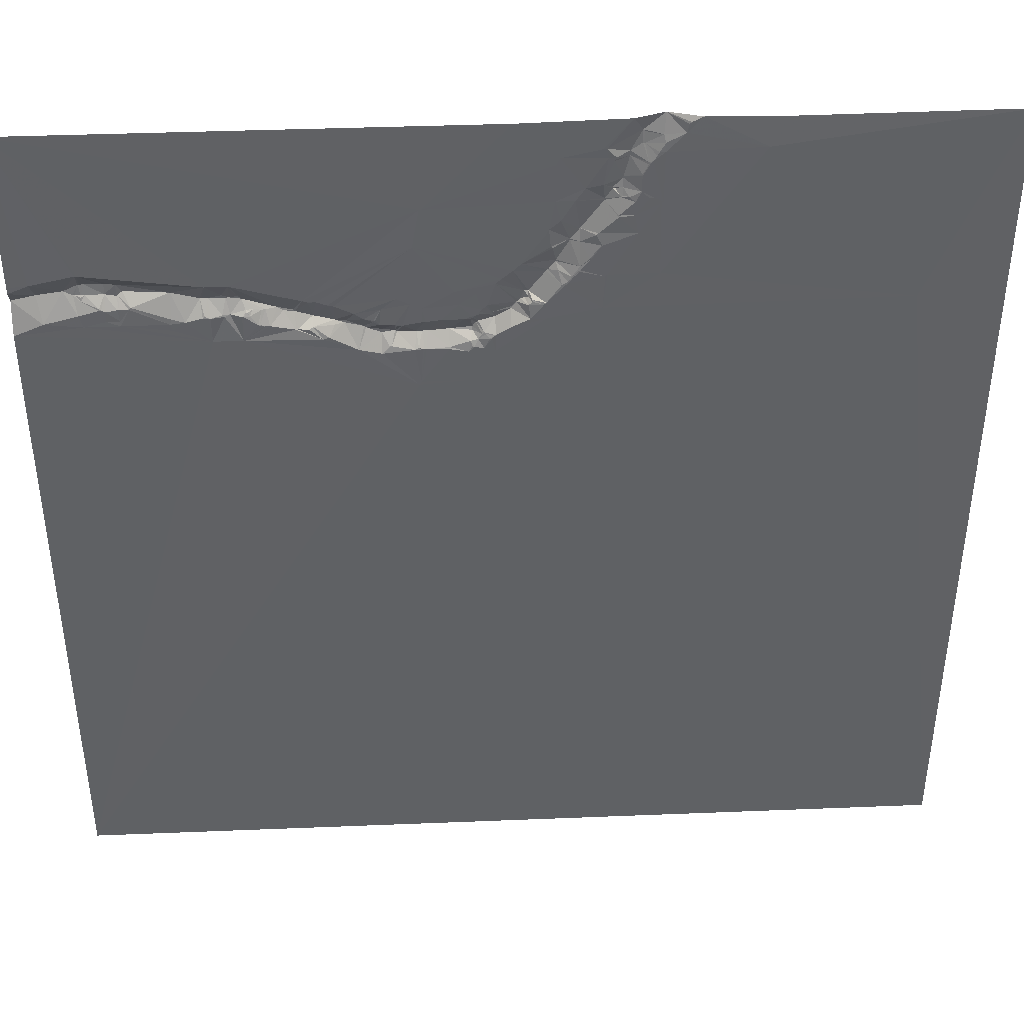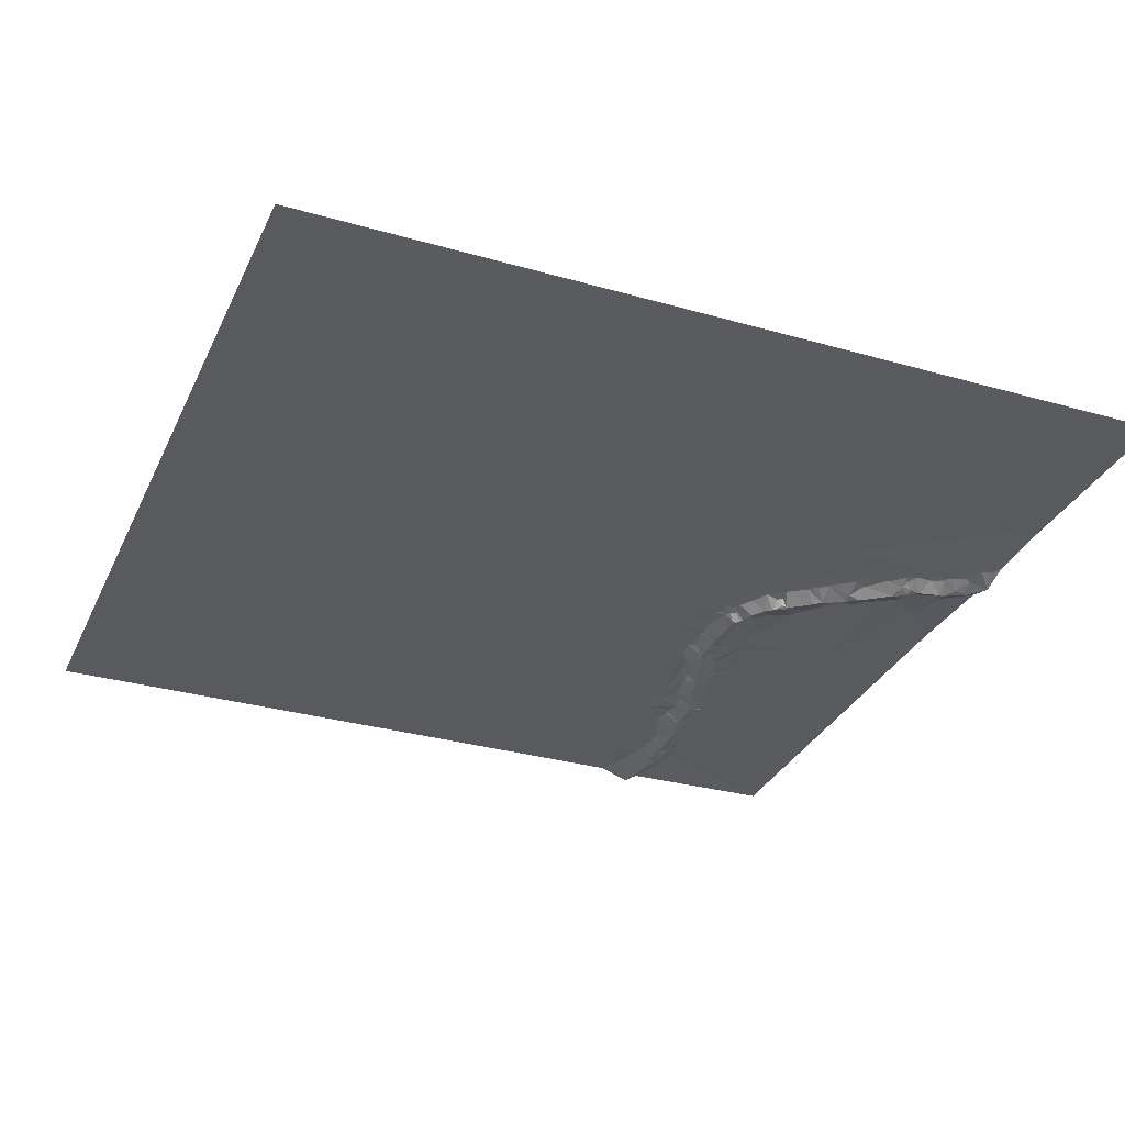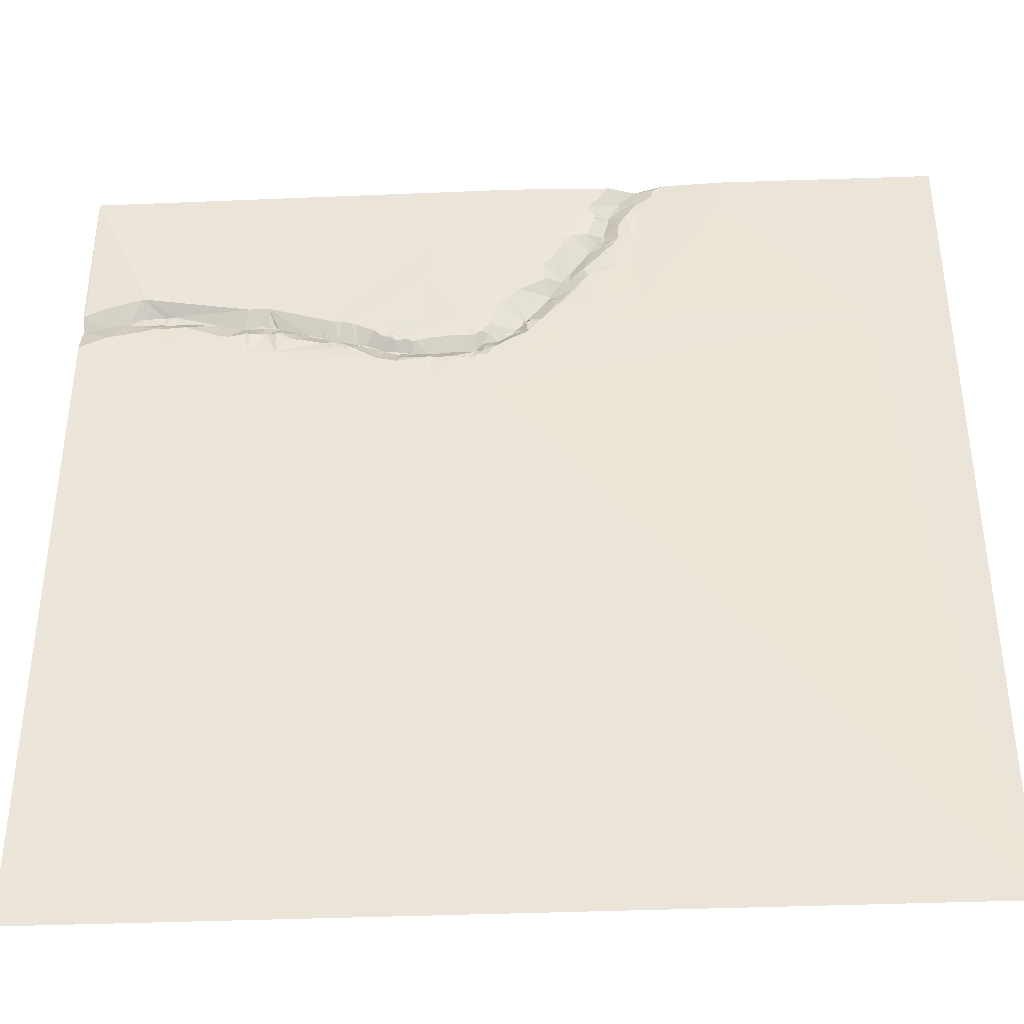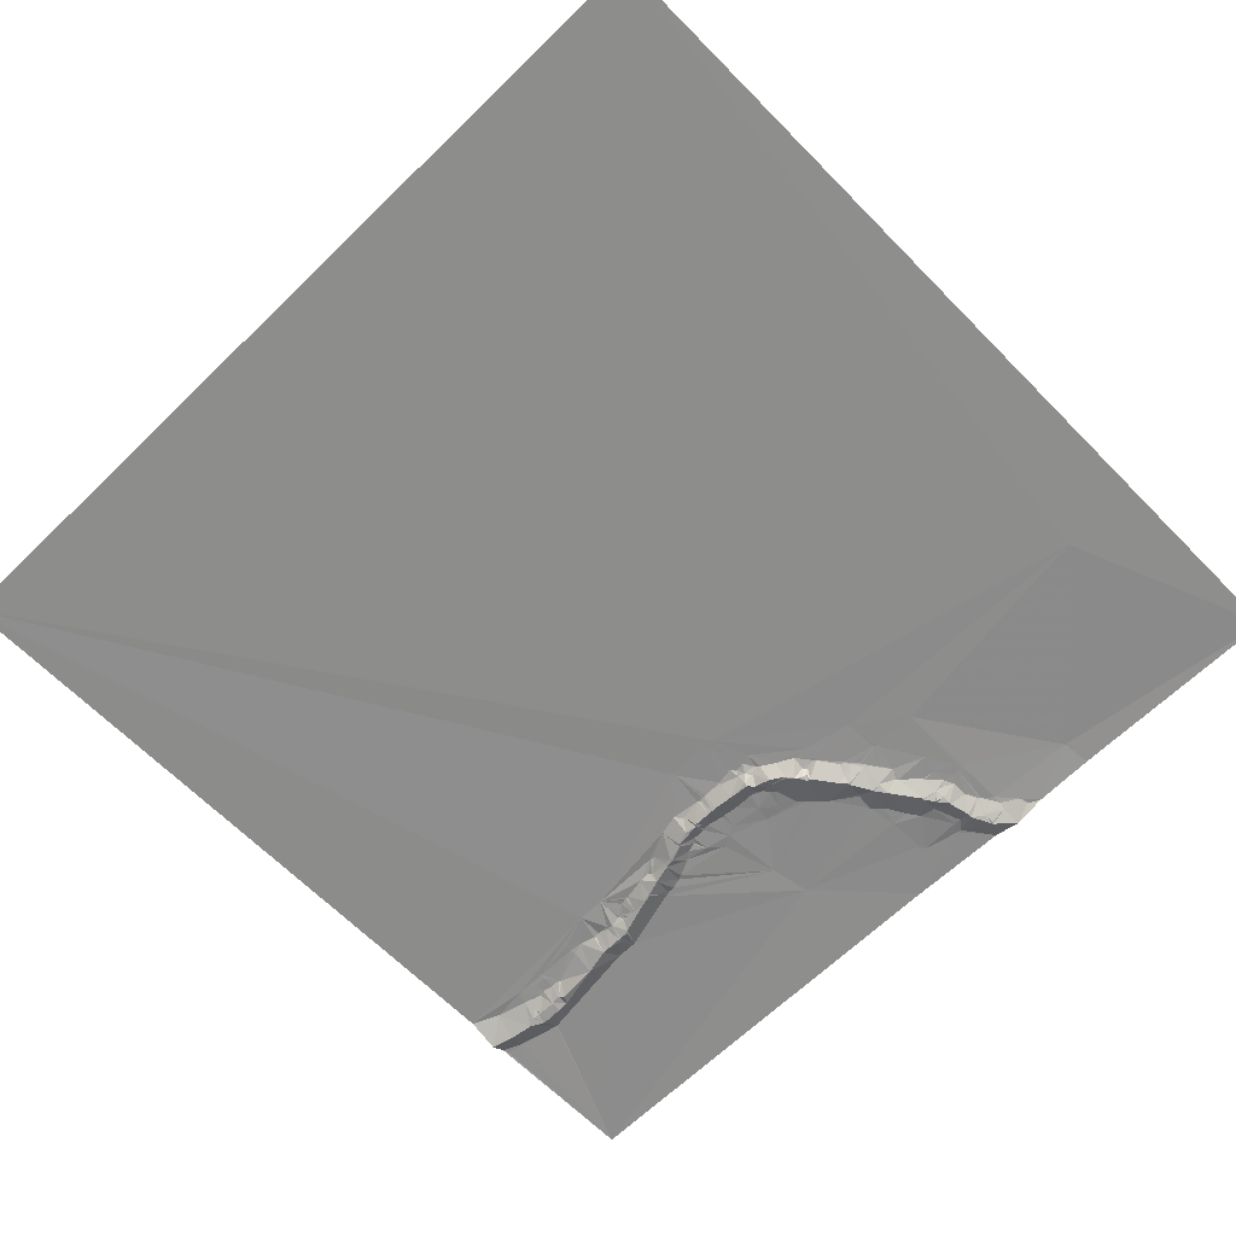
<metadata>
{"format":"obj","ext":"obj","renderer":"f3d","projection":"perspective","resolution":1024,"background":"white","views":[{"elev":42.0,"azim":177.5,"up":"+Z"},{"elev":-32.0,"azim":-112.0,"up":"+Y"},{"elev":-39.8,"azim":-176.9,"up":"+Z"},{"elev":-64.8,"azim":-135.6,"up":"+Y"}]}
</metadata>
<code>
v 3066 11.57 -4091
v 3193 13.07 -4091
v 3228 11.8 -4091
v 3246 6.629 -4091
v 3262 11.9 -4091
v 3321 14.09 -4091
v 3577 14.55 -4091
v 3234 11.89 -4094
v 3234 11.9 -4095
v 3235 11.8 -4095
v 3236 11.9 -4100
v 3257 6.504 -4101
v 3247 9.915 -4102
v 3256 6.606 -4102
v 3246 11.52 -4106
v 3195 13.95 -4108
v 3256 7.903 -4108
v 3257 7.553 -4108
v 3275 12.47 -4108
v 3277 12.63 -4108
v 3246 11.99 -4111
v 3249 11.89 -4111
v 3298 13.62 -4112
v 3250 12 -4113
v 3263 6.651 -4113
v 3270 11.2 -4114
v 3274 11.56 -4114
v 3270 11.15 -4115
v 3252 12.14 -4116
v 3263 6.568 -4116
v 3271 11.21 -4116
v 3300 13.64 -4116
v 3253 12.02 -4117
v 3254 11.67 -4117
v 3254 11.84 -4118
v 3257 11.83 -4124
v 3257 11.99 -4125
v 3266 6.789 -4128
v 3266 6.746 -4129
v 3276 11.18 -4130
v 3285 12.48 -4131
v 3257 12.19 -4134
v 3266 7.921 -4134
v 3271 6.992 -4134
v 3270 6.604 -4135
v 3271 6.913 -4135
v 3250 12.3 -4138
v 3253 12.35 -4138
v 3263 11 -4138
v 3266 9.222 -4138
v 3290 12.86 -4138
v 3300 13.03 -4138
v 3267 9.156 -4139
v 3246 12.34 -4140
v 3260 12.32 -4140
v 3367 14.37 -4140
v 3368 14.37 -4140
v 3247 12.33 -4141
v 3275 6.771 -4141
v 3275 6.754 -4142
v 3260 12.4 -4148
v 3268 12.16 -4148
v 3268 12.46 -4149
v 3297 12.75 -4150
v 3303 12.99 -4155
v 3258 12.54 -4159
v 3278 11.59 -4159
v 3287 6.566 -4159
v 3305 12.98 -4159
v 3279 11.68 -4160
v 3372 14.18 -4163
v 3292 7.034 -4165
v 3276 12.55 -4166
v 3287 8.505 -4166
v 3292 6.851 -4166
v 3302 12.5 -4166
v 3301 12.17 -4167
v 3280 12.44 -4171
v 3280 12.54 -4172
v 3281 12.59 -4174
v 3282 12.52 -4174
v 3541 15.06 -4175
v 3542 14.95 -4175
v 3317 12.9 -4176
v 3299 6.915 -4178
v 3287 12.03 -4179
v 3299 6.768 -4179
v 3321 12.92 -4180
v 3287 12.53 -4181
v 3566 13.92 -4181
v 3287 12.67 -4182
v 3576 13.69 -4182
v 3298 9.216 -4183
v 3246 12.53 -4184
v 3273 12.92 -4184
v 3303 6.856 -4184
v 3274 12.95 -4185
v 3290 12.63 -4185
v 3291 12.44 -4185
v 3304 6.816 -4185
v 3327 12.9 -4185
v 3466 13.26 -4185
v 3478 13.43 -4185
v 3523 9.072 -4185
v 3529 8.22 -4185
v 3539 8.089 -4185
v 3541 8.2 -4185
v 3542 8.291 -4185
v 3577 13.49 -4186
v 3293 12.59 -4188
v 3330 12.88 -4188
v 3293 12.71 -4189
v 3550 8.144 -4189
v 3296 12.45 -4190
v 3520 7.969 -4190
v 3295 12.7 -4191
v 3529 8.853 -4191
v 3539 9.211 -4191
v 3541 9.306 -4191
v 3544 8.979 -4191
v 3545 8.941 -4191
v 3564 8.139 -4191
v 3351 13.44 -4192
v 3496 7.629 -4192
v 3522 9.24 -4192
v 3523 9.159 -4192
v 3541 10.07 -4192
v 3340 12.79 -4194
v 3470 8.263 -4194
v 3541 10.78 -4194
v 3577 8.184 -4194
v 3462 7.921 -4195
v 3381 12.85 -4196
v 3429 12.55 -4196
v 3461 7.641 -4196
v 3466 7.682 -4196
v 3468 7.712 -4196
v 3477 7.652 -4196
v 3480 7.712 -4196
v 3481 7.729 -4196
v 3313 6.962 -4197
v 3315 7.07 -4197
v 3422 12.55 -4197
v 3426 12.44 -4197
v 3460 7.615 -4197
v 3516 13.18 -4197
v 3532 13.34 -4197
v 3517 13.36 -4198
v 3522 13.37 -4198
v 3523 13.36 -4198
v 3531 13.62 -4198
v 3532 13.6 -4198
v 3416 12.76 -4199
v 3529 13.7 -4199
v 3311 11.29 -4200
v 3313 8.487 -4200
v 3374 12.41 -4200
v 3413 12.44 -4200
v 3304 12.87 -4201
v 3311 11.67 -4201
v 3315 7.359 -4201
v 3349 12.52 -4201
v 3543 13.83 -4201
v 3305 12.91 -4202
v 3317 6.987 -4202
v 3334 11.86 -4202
v 3454 9.864 -4202
v 3458 10.79 -4202
v 3304 12.89 -4203
v 3313 11.76 -4203
v 3318 6.96 -4203
v 3335 11.83 -4203
v 3368 12.28 -4203
v 3389 12.07 -4203
v 3442 7.532 -4203
v 3448 9.172 -4203
v 3450 9.652 -4203
v 3455 10.79 -4203
v 3456 11.24 -4203
v 3457 11.65 -4203
v 3458 11.78 -4203
v 3112 11.18 -4204
v 3319 6.969 -4204
v 3336 11.89 -4204
v 3466 11.38 -4204
v 3470 12.19 -4204
v 3479 13 -4204
v 3275 12.9 -4205
v 3337 11.93 -4205
v 3402 12.55 -4205
v 3403 12.5 -4205
v 3434 7.521 -4205
v 3439 7.813 -4205
v 3456 12.36 -4205
v 3459 12.96 -4205
v 3460 12.99 -4205
v 3469 12.31 -4205
v 3476 13.52 -4205
v 3477 13.47 -4205
v 3480 13.15 -4205
v 3496 13.25 -4205
v 3522 13.72 -4205
v 3529 13.84 -4205
v 3561 14.87 -4205
v 3338 11.99 -4206
v 3433 7.538 -4206
v 3322 6.918 -4207
v 3489 13.7 -4207
v 3322 7.058 -4208
v 3339 11.96 -4208
v 3497 13.59 -4208
v 3522 13.95 -4208
v 3541 14.01 -4208
v 3332 8.845 -4209
v 3335 9.914 -4209
v 3341 12.06 -4209
v 3342 12.12 -4209
v 3398 12.02 -4209
v 3424 7.482 -4209
v 3342 11.93 -4210
v 3392 12.47 -4210
v 3393 12.31 -4210
v 3451 13.33 -4210
v 3452 13.49 -4210
v 3304 13.05 -4211
v 3312 13.03 -4211
v 3343 11.59 -4211
v 3346 11.69 -4211
v 3358 11.91 -4211
v 3393 12.01 -4211
v 3446 13.27 -4211
v 3448 13.24 -4211
v 3449 13.33 -4211
v 3366 11.83 -4212
v 3368 11.99 -4212
v 3413 7.684 -4212
v 3496 13.48 -4212
v 3577 14.73 -4212
v 3330 6.97 -4213
v 3382 12.12 -4213
v 3390 12.02 -4213
v 3407 7.454 -4213
v 3424 12.19 -4213
v 3368 10.92 -4214
v 3378 11.81 -4214
v 3381 11.9 -4214
v 3408 7.575 -4214
v 3413 9.448 -4214
v 3426 13.31 -4214
v 3432 12.46 -4214
v 3433 12.71 -4214
v 3339 7.973 -4215
v 3322 13.03 -4216
v 3340 7.642 -4216
v 3398 7.275 -4217
v 3397 7.236 -4218
v 3342 7.049 -4219
v 3389 7.524 -4219
v 3416 13.9 -4219
v 3336 11.38 -4220
v 3354 7.289 -4220
v 3382 7.476 -4220
v 3419 14.1 -4220
v 3460 13.34 -4220
v 3476 13.28 -4220
v 3330 12.96 -4221
v 3335 11.91 -4221
v 3337 11.44 -4221
v 3342 7.763 -4221
v 3365 7.301 -4221
v 3368 7.345 -4221
v 3371 7.381 -4221
v 3381 7.321 -4221
v 3389 7.616 -4221
v 3332 13.27 -4223
v 3333 13.18 -4223
v 3339 11.83 -4224
v 3343 12.02 -4225
v 3384 12.22 -4227
v 3385 12.14 -4227
v 3341 13.37 -4228
v 3342 13.26 -4228
v 3354 12.92 -4228
v 3370 12.92 -4228
v 3401 13.35 -4228
v 3336 13.29 -4229
v 3354 13.4 -4229
v 3366 12.94 -4229
v 3367 12.99 -4229
v 3368 12.98 -4229
v 3372 13.32 -4229
v 3330 13.22 -4231
v 3338 13.32 -4231
v 3344 13.38 -4231
v 3389 13.2 -4231
v 3342 13.1 -4250
v 3369 13.66 -4250
v 3338 13.02 -4252
v 3370 13.71 -4252
v 3066 10.7 -4602
v 3577 13.49 -4602
f 203 154 202
f 151 154 152
f 213 204 163
f 121 163 113
f 269 278 261
f 282 278 281
f 48 42 47
f 49 42 55
f 49 43 42
f 49 50 43
f 24 17 22
f 17 15 22
f 172 166 214
f 111 166 128
f 215 184 214
f 215 189 184
f 244 235 234
f 229 234 173
f 271 272 244
f 235 244 245
f 41 27 40
f 20 27 23
f 165 142 161
f 142 156 161
f 244 234 270
f 162 229 173
f 118 117 147
f 152 147 151
f 252 215 239
f 252 210 215
f 79 95 80
f 81 80 86
f 95 97 80
f 89 86 80
f 156 170 161
f 155 156 141
f 160 155 164
f 142 141 156
f 261 270 229
f 270 271 244
f 261 228 257
f 162 228 229
f 145 176 167
f 145 175 176
f 219 236 243
f 158 236 153
f 296 293 298
f 296 294 293
f 277 268 267
f 277 269 268
f 213 163 152
f 204 113 163
f 55 48 61
f 37 42 39
f 247 285 259
f 285 263 259
f 66 61 58
f 66 63 61
f 269 277 278
f 260 267 268
f 117 151 147
f 151 117 154
f 44 46 40
f 44 45 46
f 59 40 46
f 40 39 44
f 50 53 45
f 59 46 53
f 38 40 31
f 38 39 40
f 75 85 77
f 76 77 84
f 79 81 78
f 97 89 80
f 150 202 154
f 203 152 154
f 216 210 252
f 216 205 210
f 17 18 14
f 25 18 34
f 127 130 120
f 120 121 108
f 249 263 250
f 263 251 250
f 165 170 171
f 155 160 156
f 100 141 88
f 100 159 141
f 170 165 161
f 88 142 101
f 170 156 160
f 226 170 164
f 104 115 126
f 104 124 115
f 124 146 115
f 148 146 211
f 197 198 186
f 198 138 186
f 264 251 263
f 264 231 251
f 197 185 264
f 136 185 137
f 232 223 176
f 167 177 178
f 245 157 235
f 133 157 174
f 68 72 64
f 75 72 74
f 254 252 260
f 267 260 266
f 93 99 110
f 112 110 98
f 221 222 174
f 221 230 222
f 248 259 243
f 263 243 259
f 230 218 222
f 230 255 218
f 229 270 234
f 246 245 262
f 172 214 184
f 252 220 216
f 149 148 202
f 148 212 202
f 74 73 78
f 73 79 78
f 188 112 97
f 188 116 112
f 125 149 126
f 117 126 150
f 124 201 146
f 212 203 202
f 74 78 81
f 73 95 79
f 24 22 21
f 17 34 18
f 85 86 87
f 75 74 86
f 255 230 256
f 190 218 191
f 240 241 174
f 240 258 241
f 15 13 11
f 14 13 17
f 146 125 115
f 211 212 148
f 118 147 130
f 150 154 117
f 221 241 230
f 221 174 241
f 99 91 98
f 91 97 98
f 81 79 80
f 98 97 112
f 75 86 85
f 99 98 110
f 246 262 240
f 273 262 245
f 272 273 245
f 279 273 291
f 274 262 280
f 246 240 245
f 212 213 203
f 130 152 163
f 258 240 262
f 241 256 230
f 220 252 227
f 210 205 215
f 257 254 268
f 254 227 252
f 214 239 215
f 276 267 266
f 31 27 26
f 51 41 59
f 8 3 9
f 65 72 76
f 68 74 72
f 292 225 298
f 226 225 253
f 113 83 108
f 83 107 108
f 63 60 62
f 60 53 62
f 189 128 184
f 172 128 166
f 280 279 295
f 258 262 274
f 30 31 28
f 31 26 28
f 31 40 27
f 19 26 27
f 15 17 13
f 4 13 12
f 239 214 209
f 205 189 215
f 220 217 216
f 128 172 184
f 93 87 99
f 85 84 77
f 73 74 70
f 91 99 89
f 93 96 87
f 84 85 96
f 61 48 58
f 37 47 42
f 239 253 266
f 275 266 292
f 275 286 276
f 286 277 276
f 35 37 36
f 30 36 38
f 53 55 62
f 63 62 61
f 38 31 30
f 26 30 28
f 50 45 43
f 60 59 53
f 39 43 44
f 45 53 46
f 43 39 42
f 41 23 27
f 295 274 280
f 272 291 273
f 217 205 216
f 205 162 189
f 48 55 42
f 30 35 36
f 113 108 121
f 106 107 82
f 257 227 254
f 227 217 220
f 50 49 53
f 55 61 62
f 67 73 70
f 68 70 74
f 199 200 187
f 139 187 140
f 33 34 29
f 33 35 34
f 145 167 168
f 177 167 176
f 25 34 30
f 54 47 29
f 127 118 130
f 127 119 118
f 252 239 260
f 227 257 228
f 133 158 71
f 133 190 158
f 51 68 64
f 65 64 72
f 8 9 10
f 2 16 3
f 4 8 10
f 11 10 9
f 270 283 288
f 270 261 283
f 11 4 10
f 8 4 3
f 208 200 265
f 208 140 200
f 231 264 232
f 264 233 232
f 34 17 29
f 24 21 29
f 32 6 23
f 6 20 23
f 19 5 12
f 14 12 13
f 5 4 12
f 15 21 22
f 20 5 19
f 177 176 223
f 233 224 223
f 253 292 266
f 239 266 260
f 175 231 176
f 233 264 224
f 71 143 134
f 71 153 143
f 197 265 198
f 265 199 198
f 199 265 200
f 200 140 187
f 180 168 179
f 180 181 168
f 102 57 134
f 144 134 143
f 128 162 123
f 133 71 157
f 289 297 290
f 297 291 290
f 217 162 205
f 128 123 111
f 287 297 288
f 297 289 288
f 231 232 176
f 233 223 232
f 263 285 264
f 265 264 299
f 238 213 265
f 238 204 213
f 289 270 288
f 284 289 290
f 144 143 219
f 190 191 158
f 206 251 193
f 251 206 250
f 117 104 126
f 203 213 152
f 103 124 104
f 105 104 117
f 93 110 114
f 188 169 116
f 282 294 278
f 287 288 283
f 24 29 17
f 37 33 47
f 283 278 294
f 291 284 290
f 135 136 132
f 136 102 132
f 102 136 129
f 102 135 132
f 224 194 177
f 194 179 178
f 178 177 194
f 137 185 186
f 168 167 179
f 194 180 179
f 145 168 185
f 135 145 136
f 178 179 167
f 194 181 180
f 57 102 7
f 102 134 175
f 144 206 134
f 192 134 206
f 169 159 116
f 93 114 96
f 32 23 41
f 25 12 18
f 33 29 47
f 37 38 36
f 20 6 5
f 19 12 25
f 66 58 94
f 47 58 48
f 19 25 26
f 32 41 52
f 35 33 37
f 45 44 43
f 39 38 37
f 30 26 25
f 35 30 34
f 11 21 15
f 158 191 236
f 242 236 191
f 128 189 162
f 207 214 166
f 285 295 299
f 291 295 279
f 297 287 296
f 285 274 295
f 226 209 183
f 239 209 253
f 277 281 278
f 281 294 282
f 32 52 56
f 51 52 41
f 84 100 88
f 101 142 111
f 269 257 268
f 227 228 217
f 68 67 70
f 67 66 73
f 263 249 243
f 249 219 243
f 125 126 115
f 121 130 163
f 149 150 126
f 105 117 106
f 69 76 84
f 84 88 56
f 292 253 225
f 292 286 275
f 175 145 102
f 181 196 168
f 123 157 71
f 240 174 157
f 57 71 134
f 192 193 175
f 20 19 27
f 51 64 52
f 86 74 81
f 100 96 114
f 7 92 109
f 66 95 73
f 89 99 86
f 65 52 64
f 69 65 76
f 71 101 123
f 71 56 88
f 136 145 185
f 265 197 264
f 193 231 175
f 195 264 196
f 138 103 129
f 135 102 145
f 106 117 118
f 106 82 105
f 264 195 224
f 196 264 185
f 196 185 168
f 223 224 177
f 197 186 185
f 139 103 138
f 199 187 198
f 208 124 140
f 174 190 133
f 242 191 218
f 119 106 118
f 83 82 107
f 195 196 181
f 138 137 186
f 137 138 129
f 138 198 187
f 139 140 103
f 103 7 102
f 4 11 13
f 9 3 11
f 87 86 99
f 69 84 56
f 291 272 284
f 280 262 279
f 76 72 77
f 101 71 88
f 1 16 2
f 206 219 250
f 255 242 218
f 124 103 140
f 103 102 129
f 219 206 144
f 242 247 236
f 92 90 109
f 83 90 7
f 249 250 219
f 231 193 251
f 137 129 136
f 219 153 236
f 54 94 58
f 54 58 47
f 153 71 158
f 175 134 192
f 159 100 114
f 114 116 159
f 159 164 155
f 171 170 183
f 267 276 277
f 260 268 254
f 142 88 141
f 160 164 170
f 111 142 171
f 235 173 234
f 286 293 281
f 283 261 278
f 226 183 170
f 207 183 209
f 66 67 63
f 67 60 63
f 11 16 21
f 55 53 49
f 12 14 18
f 21 54 29
f 41 40 59
f 59 60 51
f 162 217 228
f 270 289 271
f 247 259 248
f 192 206 193
f 183 111 171
f 207 209 214
f 57 6 56
f 182 298 188
f 182 300 298
f 292 298 293
f 286 292 293
f 16 11 3
f 1 182 16
f 169 226 164
f 165 171 142
f 188 225 169
f 275 276 266
f 287 283 294
f 271 284 272
f 273 279 262
f 245 240 157
f 183 207 166
f 173 157 123
f 299 301 265
f 237 265 212
f 153 219 143
f 285 247 255
f 257 269 261
f 226 253 209
f 291 297 295
f 258 274 256
f 285 256 274
f 190 174 218
f 111 183 166
f 281 277 286
f 111 123 101
f 294 281 293
f 296 298 299
f 301 299 298
f 284 271 289
f 272 245 244
f 300 301 298
f 194 224 195
f 294 296 287
f 299 297 296
f 141 159 155
f 226 169 225
f 242 255 247
f 218 174 222
f 116 114 112
f 297 299 295
f 57 56 71
f 100 84 96
f 256 285 255
f 285 299 264
f 16 94 54
f 68 60 67
f 75 77 72
f 6 32 56
f 237 208 265
f 201 208 211
f 194 195 181
f 248 236 247
f 201 211 146
f 301 238 265
f 65 56 52
f 182 94 16
f 95 94 188
f 97 95 188
f 91 89 97
f 169 164 159
f 182 188 94
f 112 114 110
f 173 235 157
f 60 68 51
f 122 90 113
f 92 7 90
f 139 138 187
f 7 103 82
f 228 261 229
f 237 211 208
f 57 7 6
f 87 96 85
f 188 298 225
f 258 256 241
f 162 173 123
f 106 119 107
f 107 119 108
f 122 109 90
f 131 109 122
f 148 125 146
f 237 212 211
f 105 82 104
f 152 130 147
f 119 120 108
f 122 113 204
f 204 131 122
f 7 82 83
f 83 113 90
f 82 103 104
f 1 300 182
f 94 95 66
f 54 21 16
f 248 243 236
f 131 204 238
f 149 202 150
f 212 265 213
f 120 130 121
f 69 56 65
f 119 127 120
f 149 125 148
f 201 124 208

</code>
